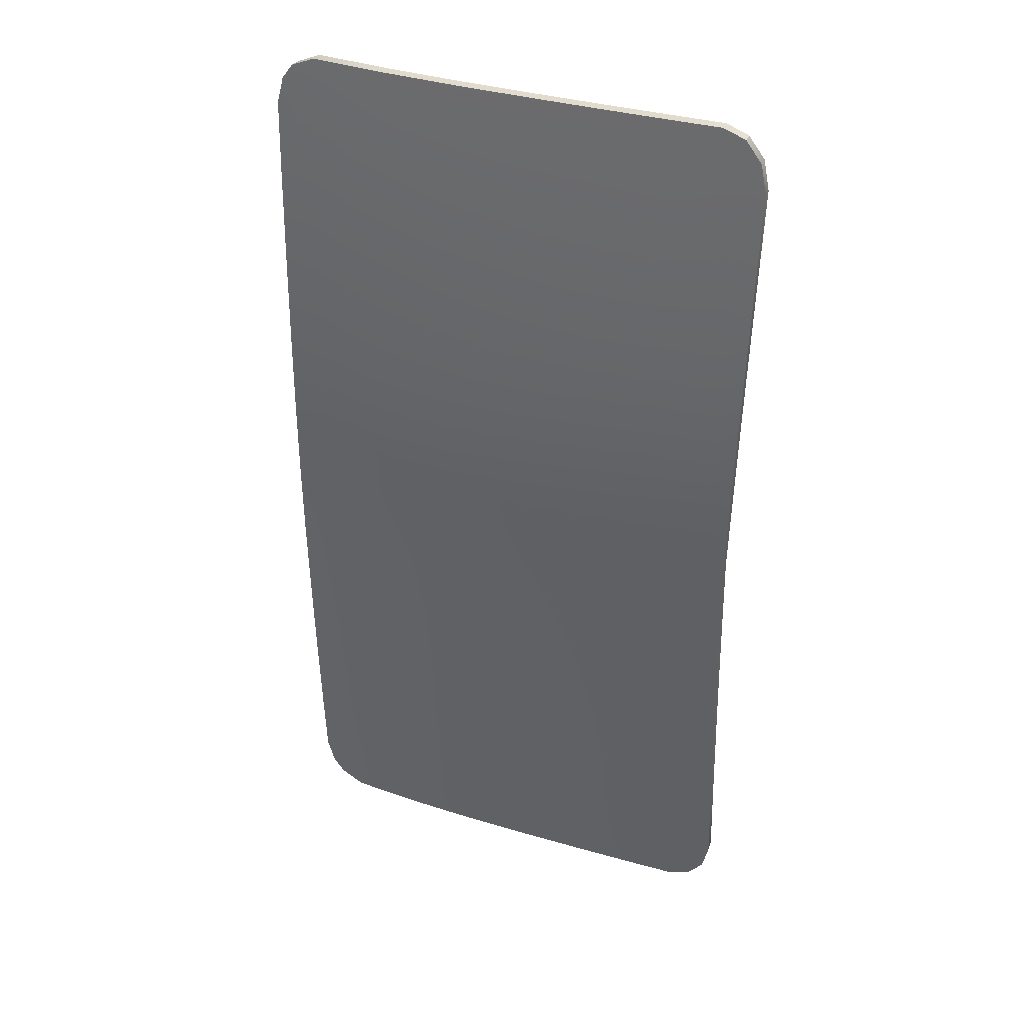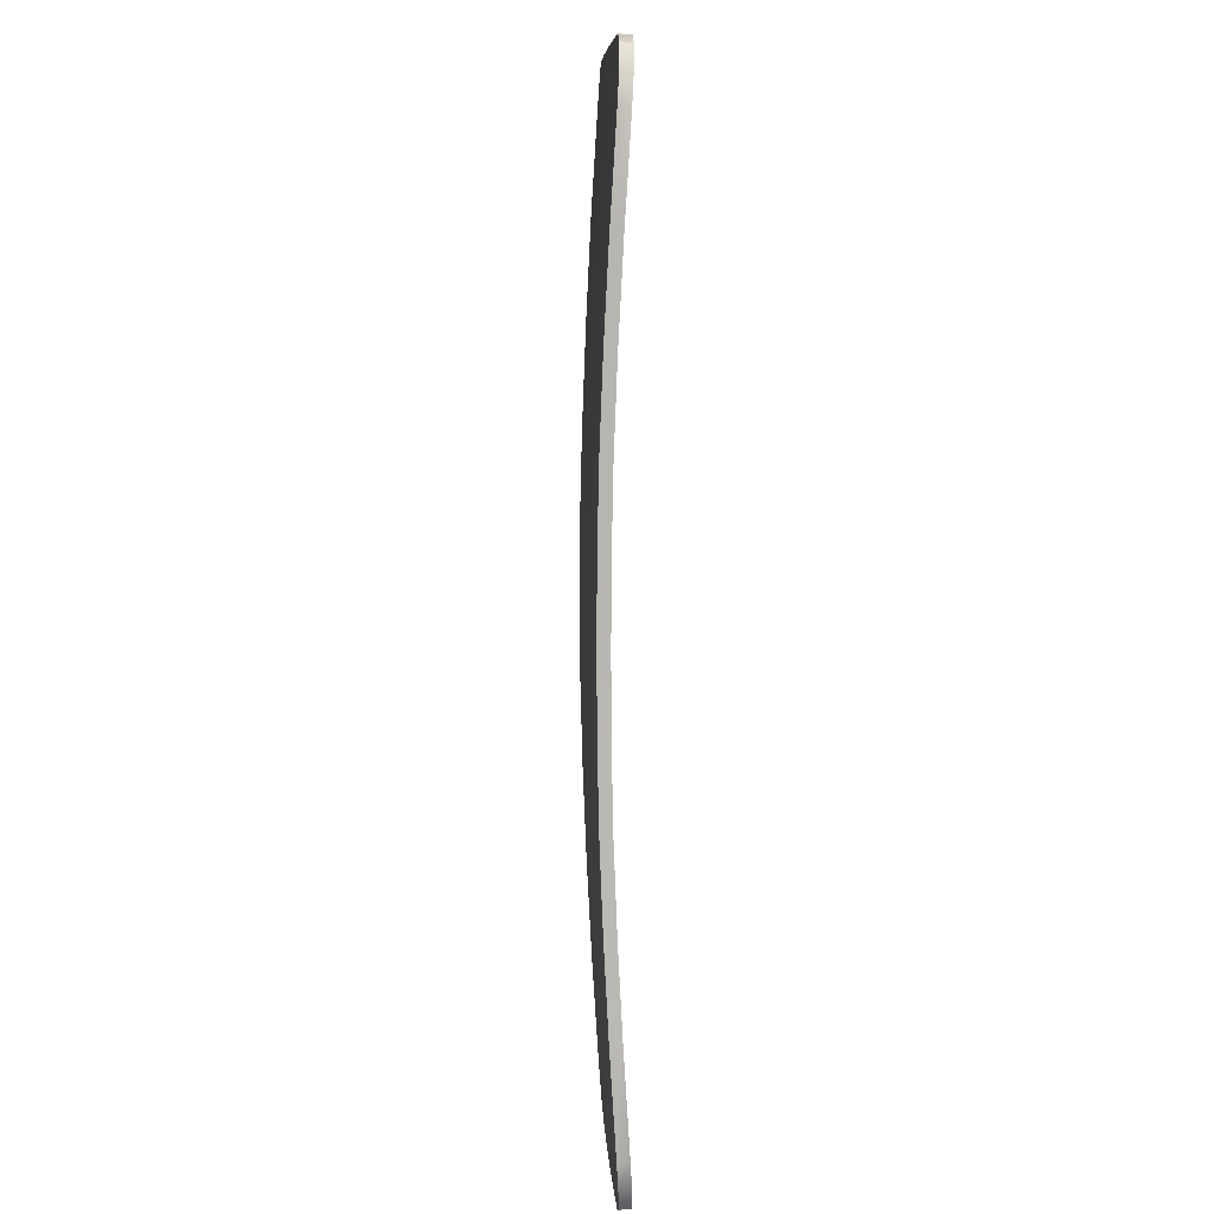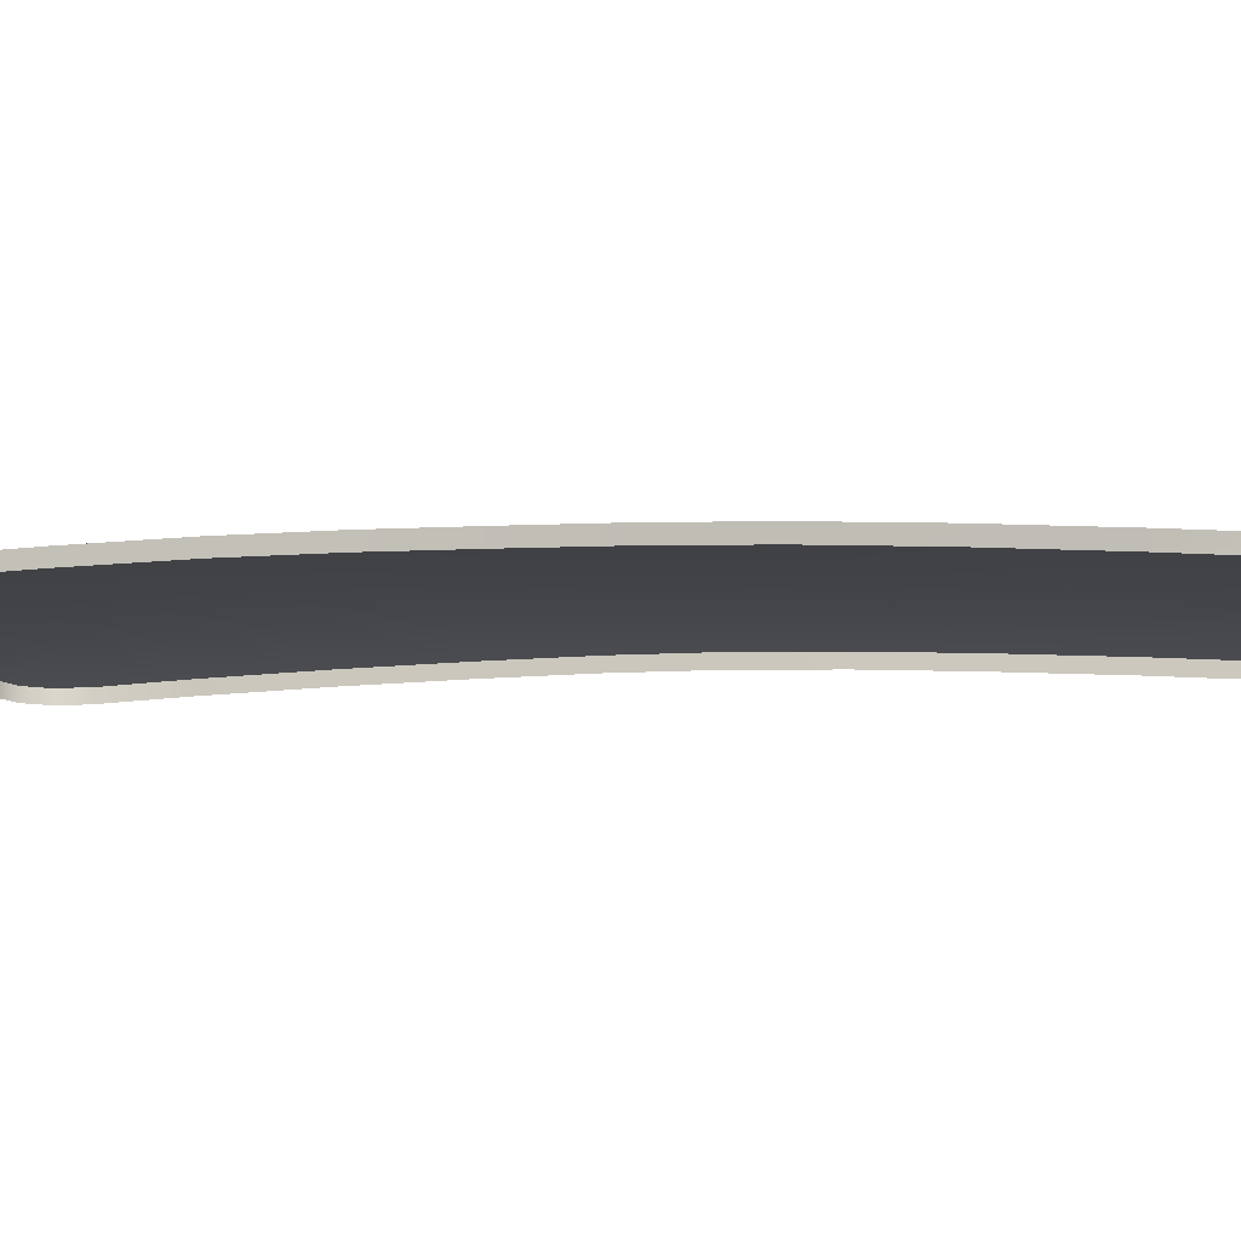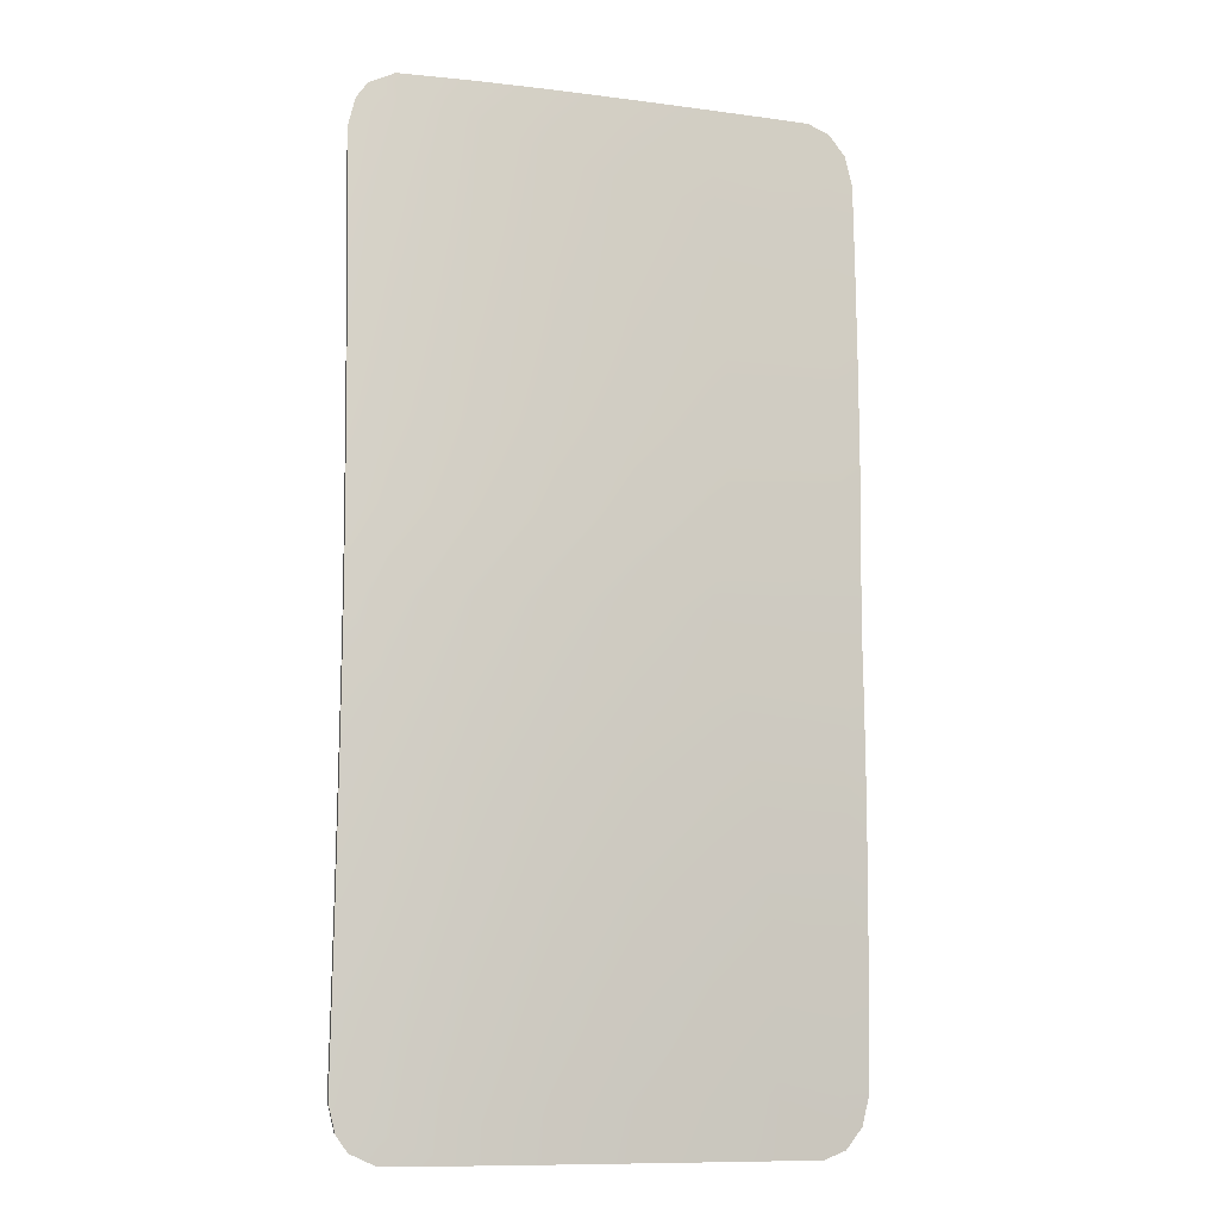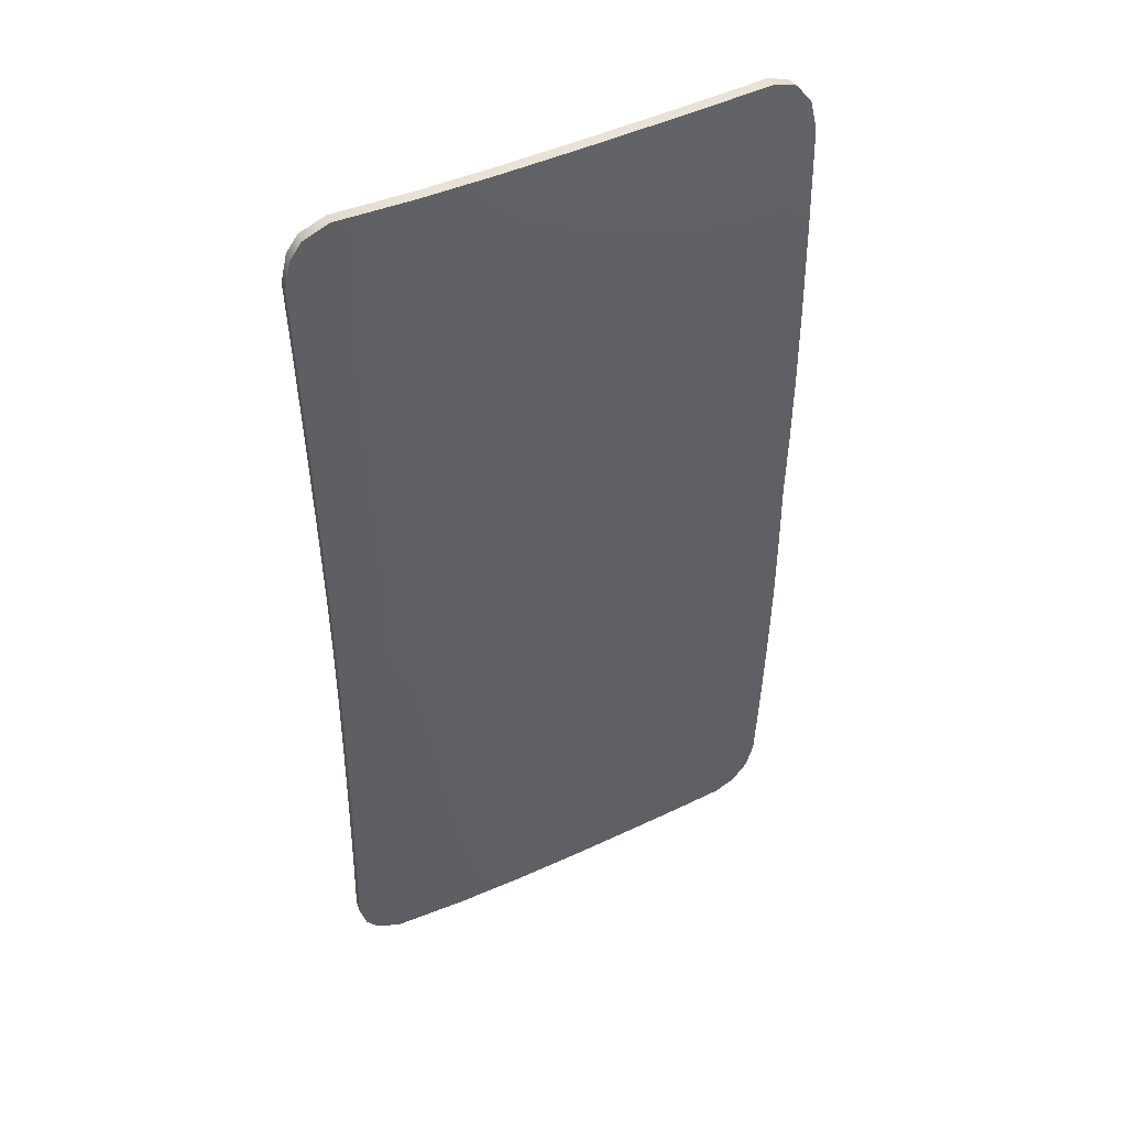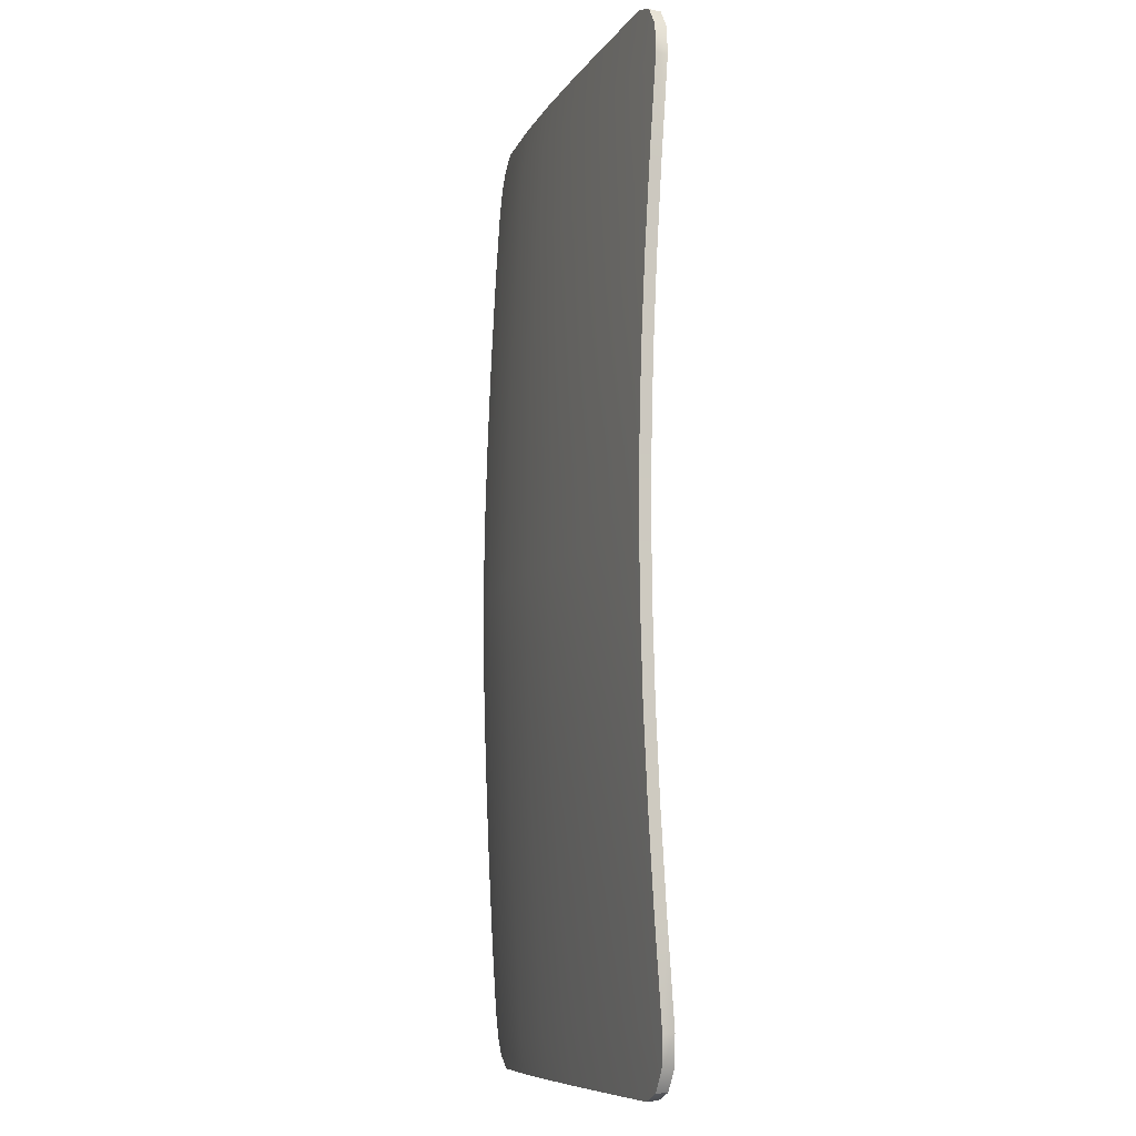
<metadata>
{"format":"obj","ext":"obj","renderer":"f3d","projection":"perspective","resolution":1024,"background":"white","views":[{"elev":37.5,"azim":-162.7,"up":"+Z"},{"elev":8.5,"azim":-95.9,"up":"+Z"},{"elev":-3.7,"azim":-74.1,"up":"+Y"},{"elev":-10.1,"azim":157.9,"up":"+Z"},{"elev":46.7,"azim":148.6,"up":"+Z"},{"elev":-9.0,"azim":-112.6,"up":"+Z"}]}
</metadata>
<code>
v  2.082 96 15.59
v  2.086 96.19 7.582
v  -5.223 96.39 15.45
v  -5.219 96.56 7.536
v  9.386 95.7 7.64
v  9.386 95.77 0
v  2.086 96.25 0
v  9.382 95.49 15.74
v  9.371 95.14 24.77
v  9.338 94.65 34.31
v  16.69 94.43 25.11
v  16.63 93.95 34.8
v  2.069 95.64 24.43
v  -5.237 96.04 24.1
v  -12.09 96.67 15.32
v  -12.08 96.82 7.49
v  -5.219 96.6 0
v  16.74 95.08 0
v  16.73 95 7.717
v  16.72 94.78 15.92
v  2.032 95.15 33.81
v  -5.278 95.56 33.29
v  -12.14 95.87 32.87
v  -12.1 96.34 23.82
v  -12.08 96.86 0
v  24.18 94.02 7.818
v  24.2 94.1 0
v  24.13 93.78 16.13
v  24.04 93.44 25.42
v  23.92 92.97 35.27
v  23.75 92.37 45.24
v  16.54 93.35 44.56
v  9.266 94.04 43.95
v  1.953 94.55 43.38
v  -5.365 94.97 42.79
v  -12.22 95.29 42.32
v  -18.1 96.08 32.68
v  -18.14 95.5 42.11
v  -18.07 96.54 23.66
v  -18.06 96.86 15.2
v  -18.05 97.01 7.428
v  -18.04 97.04 0
v  27.88 93.38 0
v  27.89 93.29 7.892
v  27.89 93.05 16.27
v  27.89 92.68 25.62
v  27.89 92.17 35.56
v  27.22 91.69 45.31
v  27.9 91.73 42.67
v  26.12 91.79 46.83
v  23.7 92.18 47.95
v  16.5 93.11 47.97
v  9.226 93.76 47.99
v  1.906 94.23 48.02
v  -5.42 94.61 48.04
v  -12.27 94.89 48.06
v  -16.22 95.02 48.07
v  -18.38 95.15 47.26
v  -19.97 95.32 45.22
v  -20.61 95.54 42.3
v  -20.44 96.13 32.65
v  -20.29 96.59 23.63
v  -20.14 96.91 15.16
v  -20.01 97.05 7.406
v  -19.88 97.08 0
v  -19.9 95.93 0
v  -20.03 95.91 7.393
v  -20.16 95.77 15.13
v  -20.31 95.45 23.58
v  -20.46 94.98 32.59
v  -20.63 94.4 42.23
v  -20 94.18 45.14
v  -18.41 94.01 47.18
v  -16.26 93.89 47.99
v  -12.32 93.75 47.98
v  -5.473 93.47 47.96
v  1.84 93.09 47.94
v  9.139 92.62 47.91
v  16.38 91.97 47.89
v  23.52 91.05 47.86
v  25.91 90.67 46.74
v  27 90.57 45.23
v  27.68 90.61 42.6
v  27.68 91.05 35.5
v  27.67 91.56 25.57
v  27.67 91.92 16.23
v  27.67 92.17 7.869
v  27.67 92.26 0
v  2.082 96 -15.59
v  -5.223 96.39 -15.45
v  2.086 96.19 -7.582
v  -5.219 96.56 -7.536
v  9.386 95.7 -7.64
v  9.382 95.49 -15.74
v  16.63 93.95 -34.8
v  9.338 94.65 -34.31
v  16.69 94.43 -25.11
v  9.371 95.14 -24.77
v  2.069 95.64 -24.43
v  -5.237 96.04 -24.1
v  -12.09 96.67 -15.32
v  -12.08 96.82 -7.49
v  16.73 95 -7.717
v  16.72 94.78 -15.92
v  2.032 95.15 -33.81
v  -5.278 95.56 -33.29
v  -12.14 95.87 -32.87
v  -12.1 96.34 -23.82
v  24.18 94.02 -7.818
v  24.13 93.78 -16.13
v  24.04 93.44 -25.42
v  23.92 92.97 -35.27
v  16.54 93.35 -44.56
v  23.75 92.37 -45.24
v  9.266 94.04 -43.95
v  1.953 94.55 -43.38
v  -5.365 94.97 -42.79
v  -12.22 95.29 -42.32
v  -18.1 96.08 -32.68
v  -18.14 95.5 -42.11
v  -18.07 96.54 -23.66
v  -18.06 96.86 -15.2
v  -18.05 97.01 -7.428
v  27.89 93.29 -7.892
v  27.89 93.05 -16.27
v  27.89 92.68 -25.62
v  27.89 92.17 -35.56
v  27.22 91.69 -45.31
v  27.9 91.73 -42.67
v  26.12 91.79 -46.83
v  23.7 92.18 -47.95
v  16.5 93.11 -47.97
v  9.226 93.76 -47.99
v  1.906 94.23 -48.02
v  -5.42 94.61 -48.04
v  -12.27 94.89 -48.06
v  -18.38 95.15 -47.26
v  -16.22 95.02 -48.07
v  -19.97 95.32 -45.22
v  -20.61 95.54 -42.3
v  -20.44 96.13 -32.65
v  -20.29 96.59 -23.63
v  -20.14 96.91 -15.16
v  -20.01 97.05 -7.406
v  -20.03 95.91 -7.393
v  -20.16 95.77 -15.13
v  -20.31 95.45 -23.58
v  -20.46 94.98 -32.59
v  -20.63 94.4 -42.23
v  -18.41 94.01 -47.18
v  -20 94.18 -45.14
v  -12.32 93.75 -47.98
v  -16.26 93.89 -47.99
v  -5.473 93.47 -47.96
v  1.84 93.09 -47.94
v  16.38 91.97 -47.89
v  9.139 92.62 -47.91
v  23.52 91.05 -47.86
v  25.91 90.67 -46.74
v  27 90.57 -45.23
v  27.68 90.61 -42.6
v  27.68 91.05 -35.5
v  27.67 91.56 -25.57
v  27.67 91.92 -16.23
v  27.67 92.17 -7.869
g H026_345A_C_DTaSI_H026_345A_C
f 1 2 3
f 3 2 4
f 5 6 2
f 2 6 7
f 8 5 1
f 1 5 2
f 9 10 11
f 11 10 12
f 9 8 13
f 13 8 1
f 3 14 1
f 1 14 13
f 3 4 15
f 15 4 16
f 17 4 7
f 7 4 2
f 6 5 18
f 18 5 19
f 5 8 19
f 19 8 20
f 8 9 20
f 20 9 11
f 10 9 21
f 21 9 13
f 14 22 13
f 13 22 21
f 22 14 23
f 23 14 24
f 14 3 24
f 24 3 15
f 4 17 16
f 16 17 25
f 26 27 19
f 19 27 18
f 28 26 20
f 20 26 19
f 29 28 11
f 11 28 20
f 30 29 12
f 12 29 11
f 31 30 32
f 32 30 12
f 10 33 12
f 12 33 32
f 33 10 34
f 34 10 21
f 22 35 21
f 21 35 34
f 35 22 36
f 36 22 23
f 37 38 23
f 23 38 36
f 39 37 24
f 24 37 23
f 40 39 15
f 15 39 24
f 41 40 16
f 16 40 15
f 42 41 25
f 25 41 16
f 27 26 43
f 43 26 44
f 26 28 44
f 44 28 45
f 28 29 45
f 45 29 46
f 29 30 46
f 46 30 47
f 30 31 47
f 48 49 31
f 47 31 49
f 48 31 50
f 50 31 51
f 51 31 52
f 52 31 32
f 52 32 53
f 53 32 33
f 53 33 54
f 54 33 34
f 54 34 55
f 55 34 35
f 55 35 56
f 56 35 36
f 56 36 57
f 38 58 36
f 57 36 58
f 58 38 59
f 59 38 60
f 60 38 61
f 61 38 37
f 37 39 61
f 61 39 62
f 39 40 62
f 62 40 63
f 40 41 63
f 63 41 64
f 64 41 65
f 65 41 42
f 66 67 65
f 65 67 64
f 63 68 62
f 62 68 69
f 61 70 60
f 60 70 71
f 72 73 59
f 59 73 58
f 74 75 57
f 57 75 56
f 55 76 54
f 54 76 77
f 78 79 53
f 53 79 52
f 51 80 50
f 50 80 81
f 48 82 49
f 49 82 83
f 47 84 46
f 46 84 85
f 45 86 44
f 44 86 87
f 44 87 43
f 43 87 88
f 64 67 63
f 63 67 68
f 62 69 61
f 61 69 70
f 60 71 59
f 59 71 72
f 58 73 57
f 57 73 74
f 79 80 52
f 52 80 51
f 77 78 54
f 54 78 53
f 56 75 55
f 55 75 76
f 81 82 50
f 50 82 48
f 46 85 45
f 45 85 86
f 83 84 49
f 49 84 47
f 89 90 91
f 91 90 92
f 7 6 91
f 91 6 93
f 94 89 93
f 93 89 91
f 95 96 97
f 97 96 98
f 89 94 99
f 99 94 98
f 90 89 100
f 100 89 99
f 90 101 92
f 92 101 102
f 17 7 92
f 92 7 91
f 6 18 93
f 93 18 103
f 104 94 103
f 103 94 93
f 94 104 98
f 98 104 97
f 96 105 98
f 98 105 99
f 105 106 99
f 99 106 100
f 106 107 100
f 100 107 108
f 101 90 108
f 108 90 100
f 25 17 102
f 102 17 92
f 18 27 103
f 103 27 109
f 110 104 109
f 109 104 103
f 104 110 97
f 97 110 111
f 112 95 111
f 111 95 97
f 95 112 113
f 113 112 114
f 96 95 115
f 115 95 113
f 105 96 116
f 116 96 115
f 106 105 117
f 117 105 116
f 107 106 118
f 118 106 117
f 119 107 120
f 120 107 118
f 107 119 108
f 108 119 121
f 122 101 121
f 121 101 108
f 101 122 102
f 102 122 123
f 42 25 123
f 123 25 102
f 124 109 43
f 43 109 27
f 125 110 124
f 124 110 109
f 126 111 125
f 125 111 110
f 127 112 126
f 126 112 111
f 112 127 114
f 128 114 129
f 127 129 114
f 128 130 114
f 114 130 131
f 131 132 114
f 114 132 113
f 132 133 113
f 113 133 115
f 133 134 115
f 115 134 116
f 134 135 116
f 116 135 117
f 135 136 117
f 117 136 118
f 120 118 137
f 137 118 138
f 138 118 136
f 137 139 120
f 120 139 140
f 140 141 120
f 120 141 119
f 142 121 141
f 141 121 119
f 143 122 142
f 142 122 121
f 144 123 143
f 143 123 122
f 144 65 123
f 123 65 42
f 144 145 65
f 65 145 66
f 143 142 146
f 146 142 147
f 141 140 148
f 148 140 149
f 137 150 139
f 139 150 151
f 136 152 138
f 138 152 153
f 135 134 154
f 154 134 155
f 132 156 133
f 133 156 157
f 131 130 158
f 158 130 159
f 128 129 160
f 160 129 161
f 127 126 162
f 162 126 163
f 125 124 164
f 164 124 165
f 124 43 165
f 165 43 88
f 144 143 145
f 145 143 146
f 142 141 147
f 147 141 148
f 140 139 149
f 149 139 151
f 137 138 150
f 150 138 153
f 131 158 132
f 132 158 156
f 133 157 134
f 134 157 155
f 136 135 152
f 152 135 154
f 128 160 130
f 130 160 159
f 126 125 163
f 163 125 164
f 127 162 129
f 129 162 161

</code>
